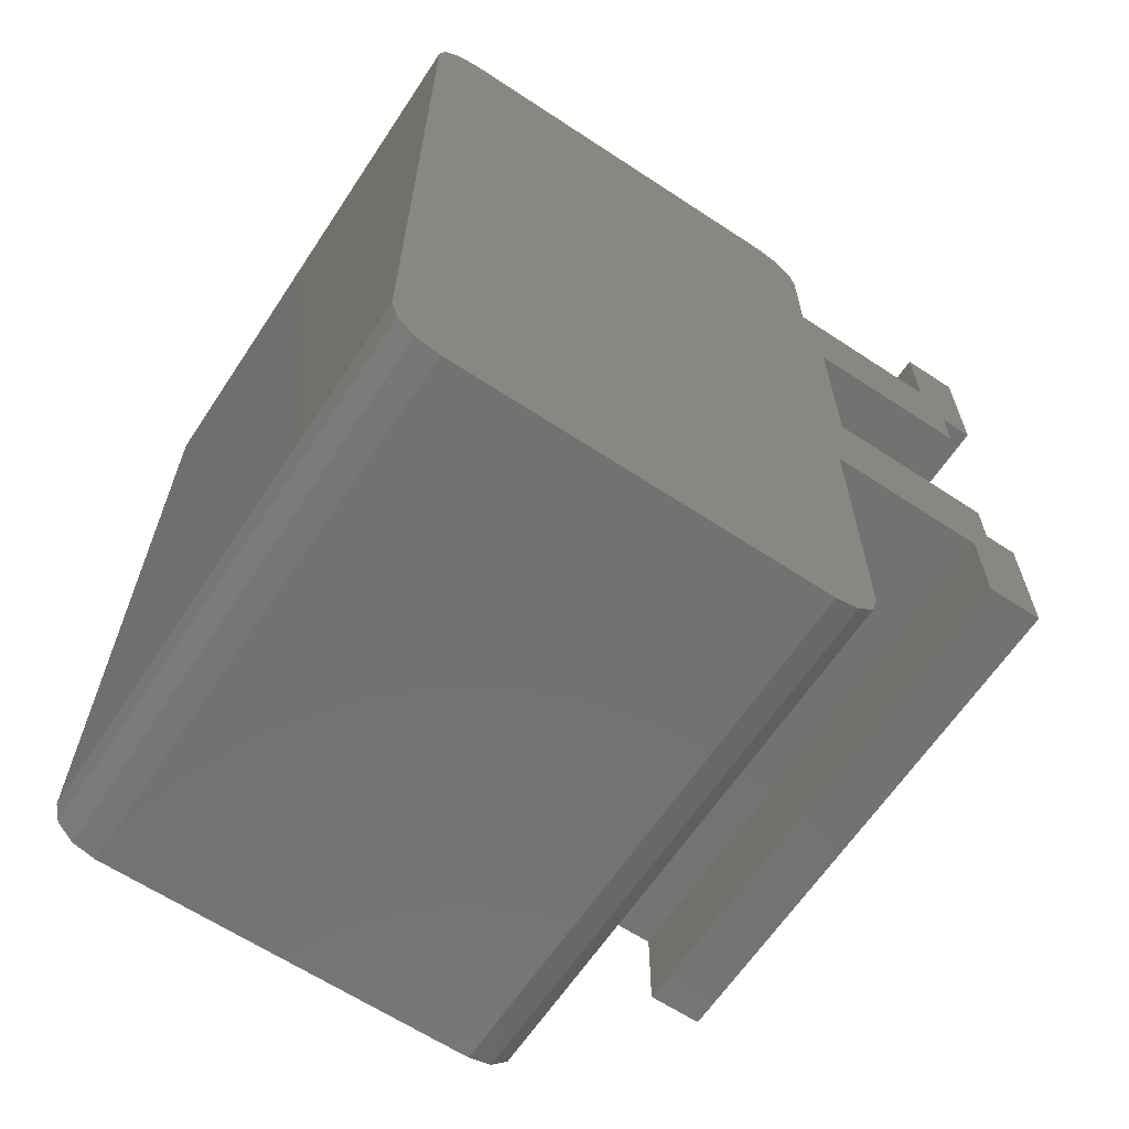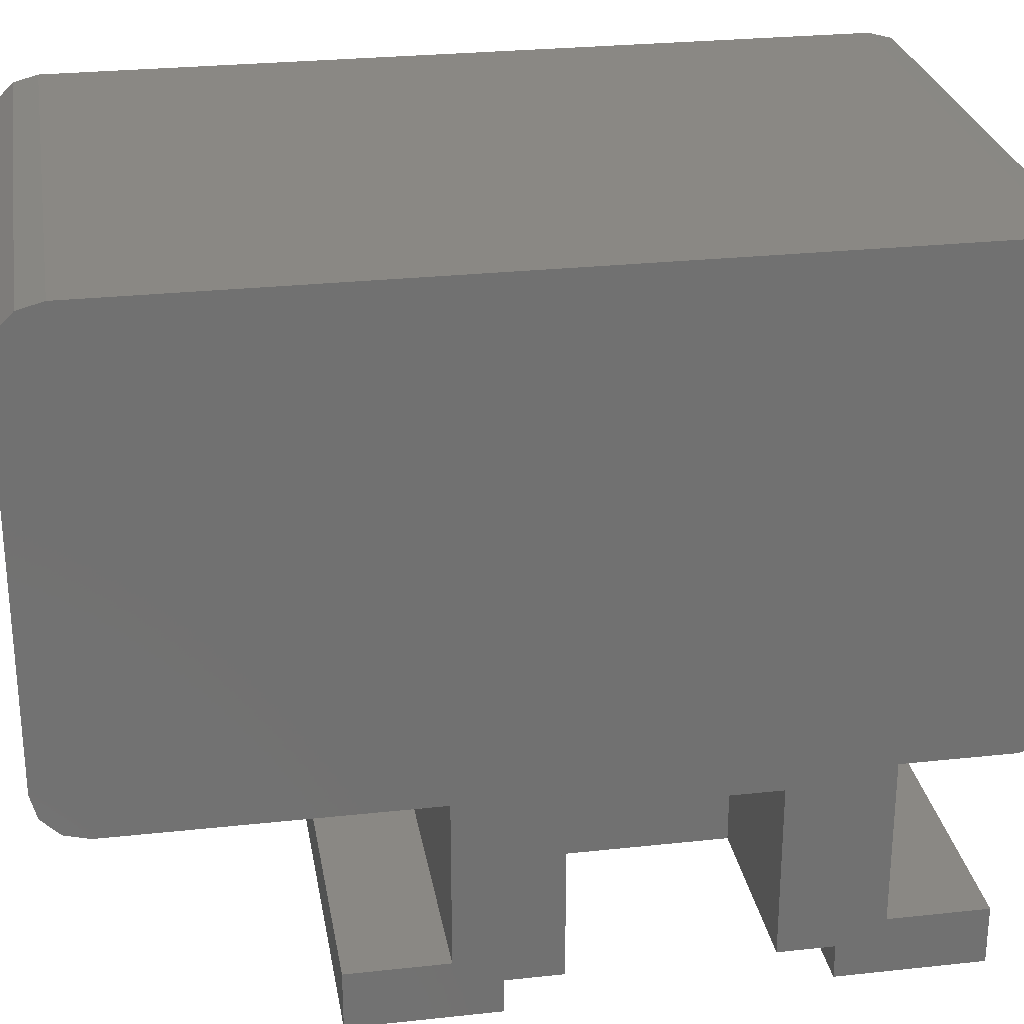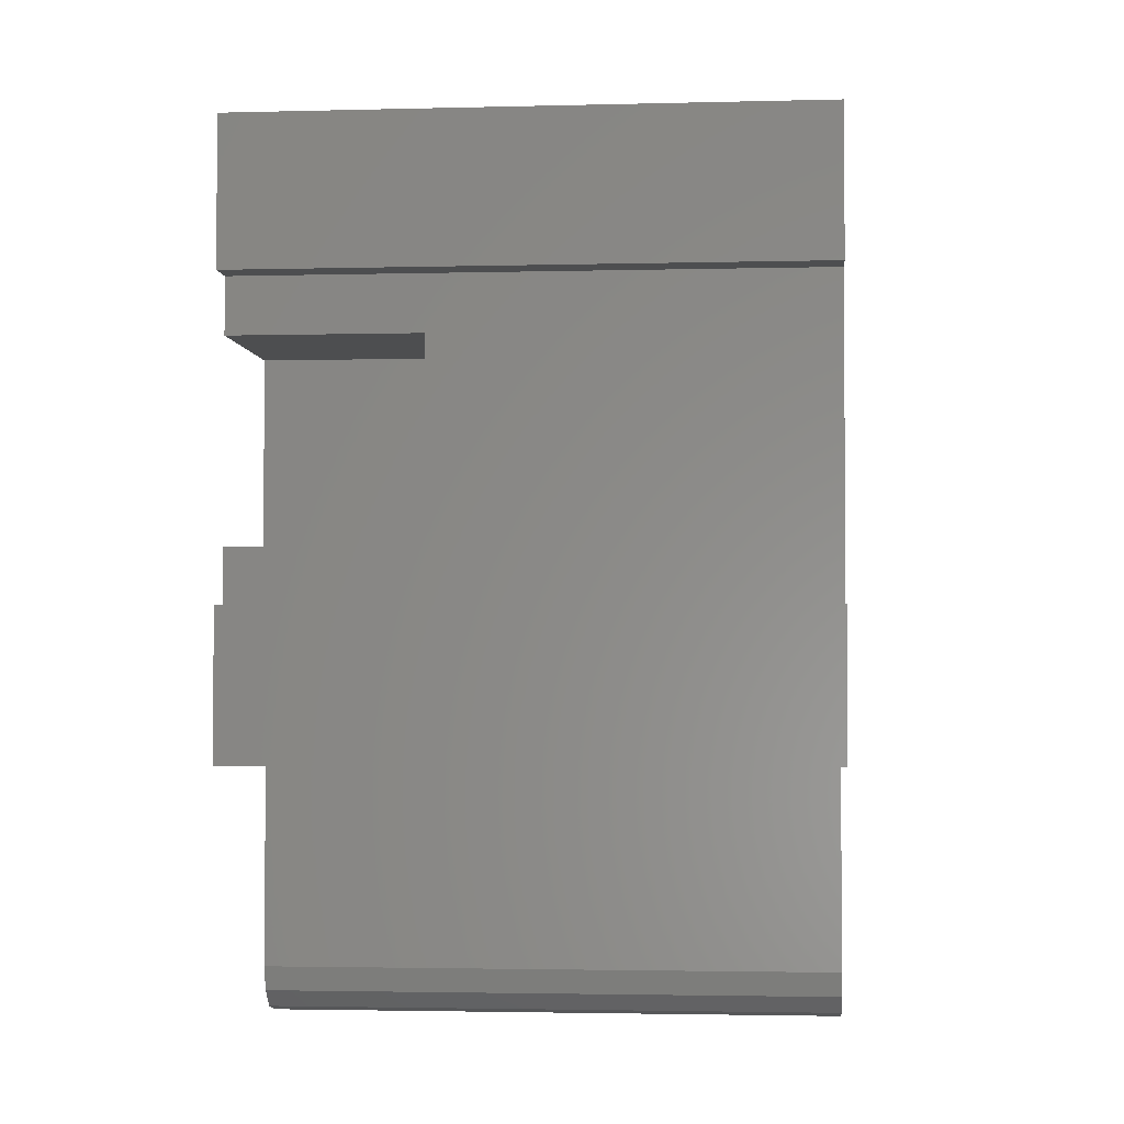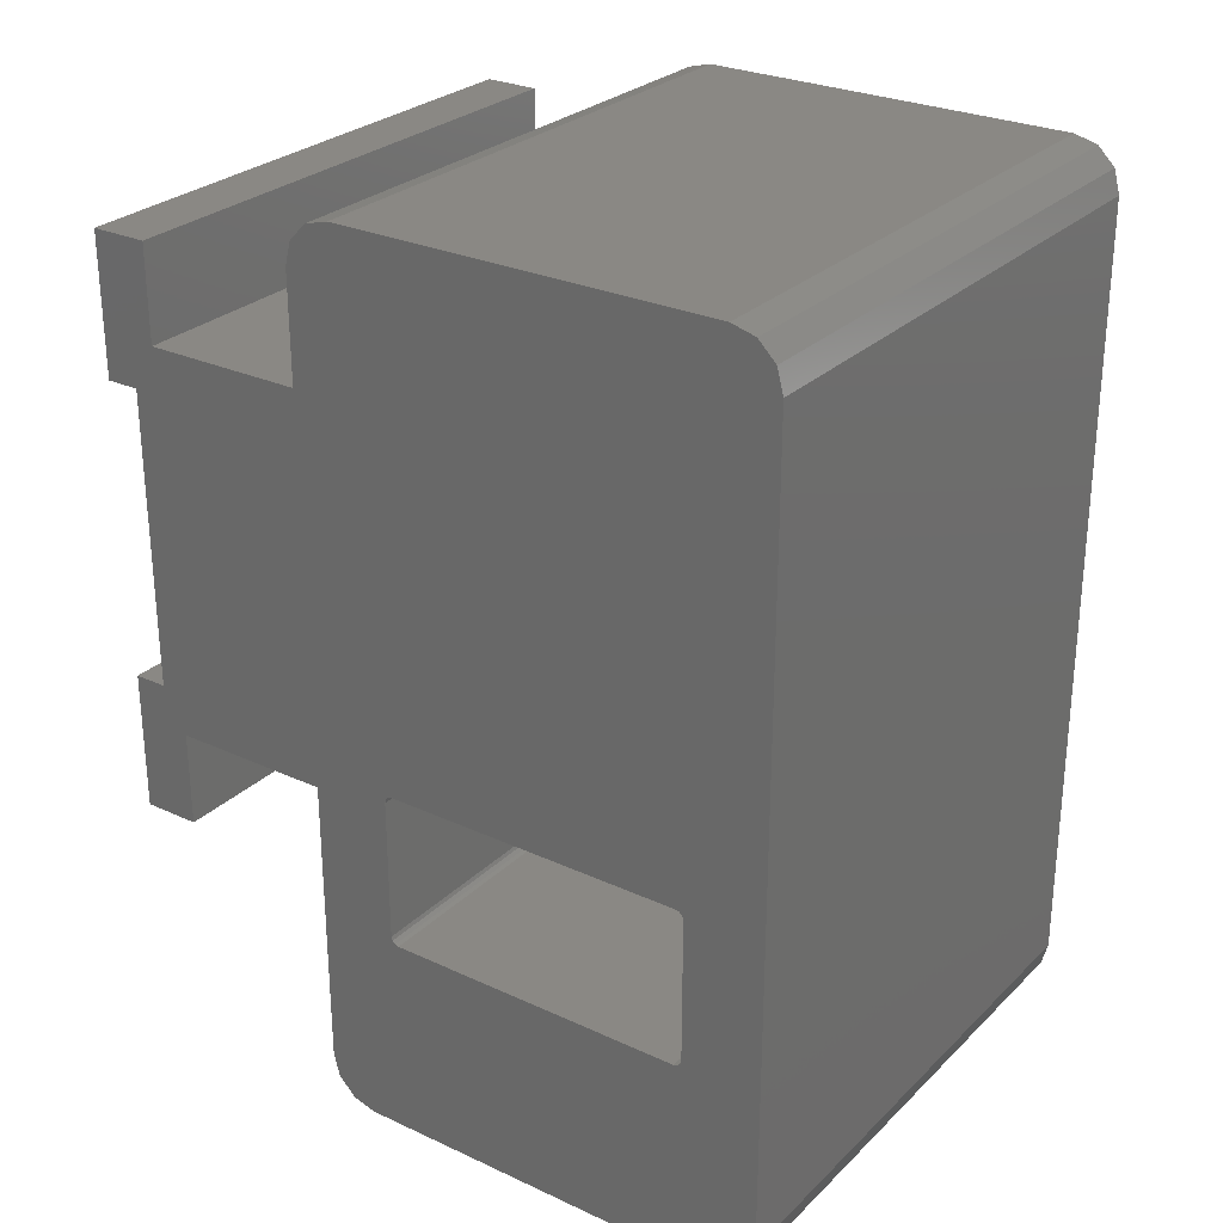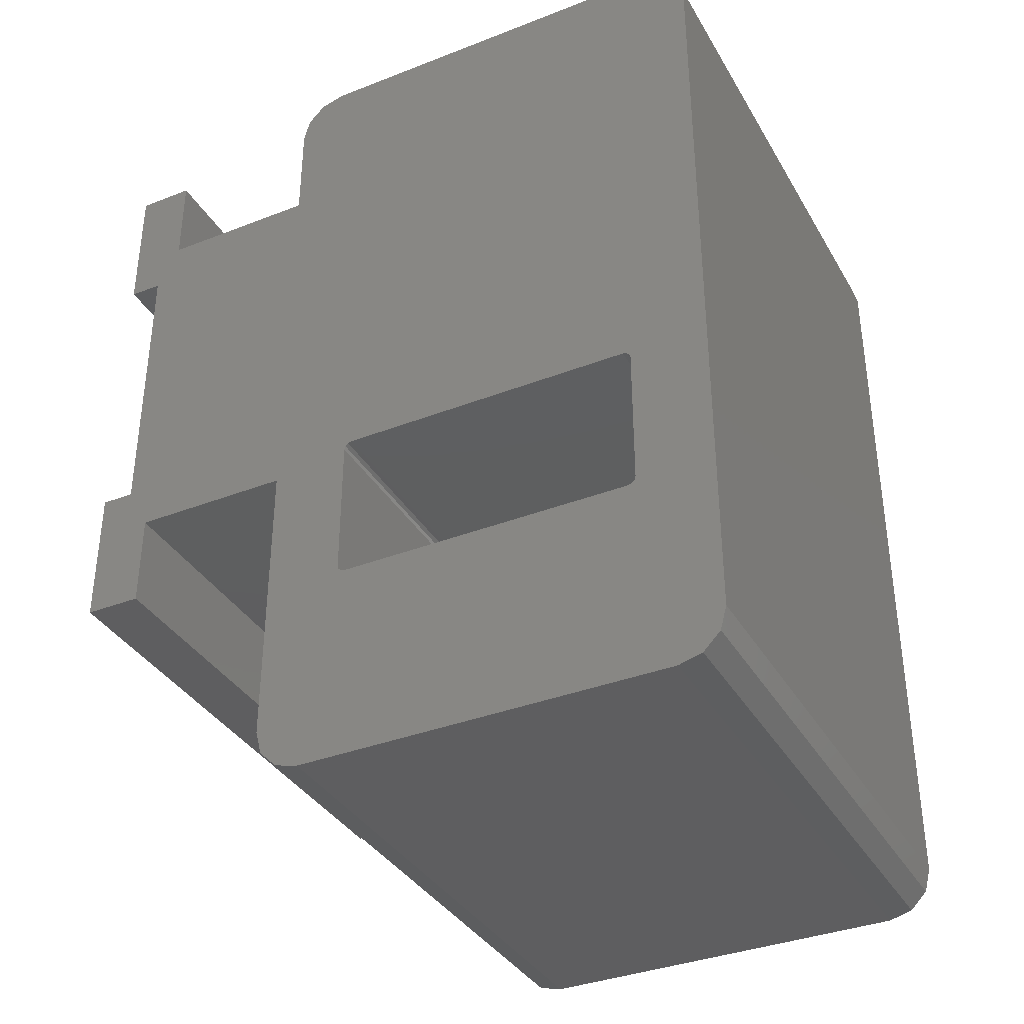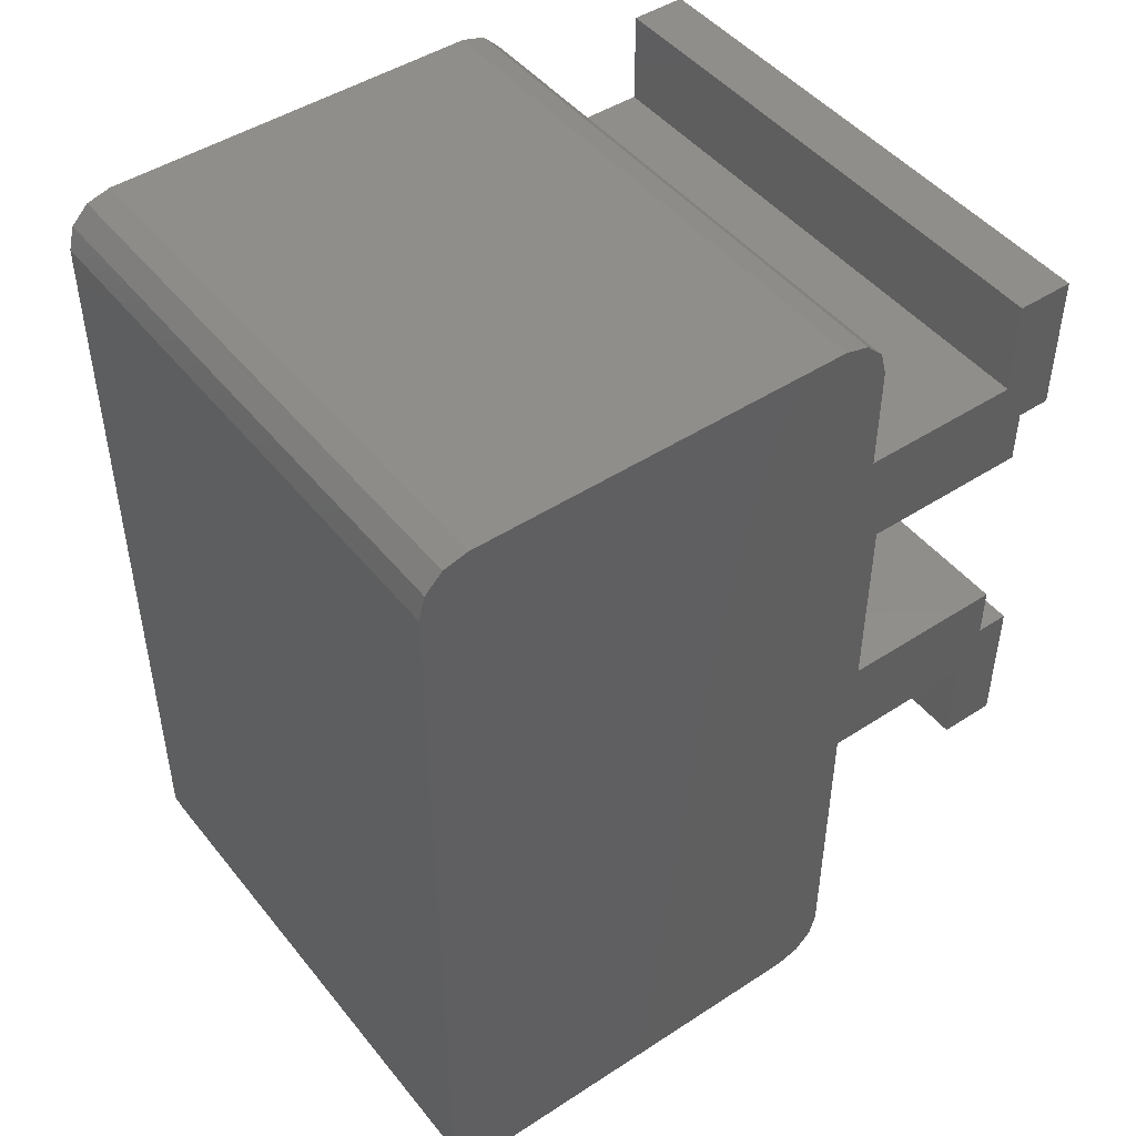
<metadata>
{"format":"stl","ext":"stl","renderer":"f3d","projection":"perspective","resolution":1024,"background":"white","views":[{"elev":-64.0,"azim":56.4,"up":"+Y"},{"elev":26.9,"azim":80.4,"up":"+Z"},{"elev":-2.8,"azim":-174.9,"up":"+Y"},{"elev":27.6,"azim":-54.8,"up":"+Y"},{"elev":-36.3,"azim":-63.1,"up":"+Y"},{"elev":46.7,"azim":53.5,"up":"+Y"}]}
</metadata>
<code>
# stl→obj: 105 verts, 206 faces
v 8.75 7 7.4
v 8.75 10 4.4
v 8.75 10 7.4
v 8.75 7 4.4
v 8.75 3 -1
v 8.75 6.13 -5.6
v 8.75 6.13 -0.5
v 8.75 4.7 -6.35
v 8.75 -3 -1
v 8.75 -4.7 -6.35
v 8.75 -3 -6.35
v 8.75 -6.13 -0.5
v 8.75 -6.13 -5.6
v 8.75 -4.7 -7.4
v 8.75 -9.15 -7.4
v 8.75 -9.15 -5.6
v 8.75 9.15 -7.4
v 8.75 9.15 -5.6
v 8.75 4.7 -7.4
v 8.75 3 -6.35
v -8.75 -6.13 -5.6
v -8.75 -4.7 -6.35
v -8.75 -4.7 -7.4
v -8.75 -5.533 2.125
v -8.75 -5.5 2.25
v -8.75 -5.625 2.033
v -8.75 -5.75 2
v -8.75 -9.15 -7.4
v -8.75 -9.15 -5.6
v -8.75 9.15 -7.4
v -8.75 6.13 -5.6
v -8.75 9.15 -5.6
v -8.75 4.7 -6.35
v -8.75 4.7 -7.4
v -8.75 6.13 4.4
v -8.75 7 7.4
v -8.75 7 4.4
v -8.75 -5.5 7.4
v -8.75 -6.13 2
v 3 -3 -6.35
v 3 3 -6.35
v -8.75 -6.13 -0.5
v -8.75 6.13 -0.5
v 3 -3 -1
v 3 3 -1
v 8.75 9.5 14.5
v 8.75 11 13
v 8.75 10.8 13.75
v 8.75 11 1
v 8.75 10.25 14.3
v 8.75 -15.5 -0.5
v 8.75 -15.5 14.5
v 8.75 9.5 -0.5
v 8.75 10.8 0.25
v 8.75 10.25 -0.299
v 8.75 -17 13
v 8.75 -16.25 14.3
v 8.75 -16.8 13.75
v 8.75 -17 1
v 8.75 -16.25 -0.299
v 8.75 -16.8 0.25
v -8.75 -10.25 2
v -8.75 -15.5 -0.5
v -8.75 -17 1
v -8.75 -10.5 2.25
v -8.75 -10.47 2.125
v -8.75 -10.38 2.033
v -8.75 9.5 -0.5
v -8.75 11 1
v -8.75 10.8 0.25
v -8.75 11 13
v -8.75 10.25 -0.299
v -8.75 9.5 14.5
v -8.75 10.8 13.75
v -8.75 10.25 14.3
v -8.75 -5.5 11.75
v -8.75 -5.533 11.88
v -8.75 -5.625 11.97
v -8.75 -5.75 12
v -8.75 -15.5 14.5
v -8.75 -10.25 12
v -8.75 -10.5 11.75
v -8.75 -10.38 11.97
v -8.75 -10.47 11.88
v -8.75 -17 13
v -8.75 -16.25 -0.299
v -8.75 -16.8 0.25
v -8.75 -16.25 14.3
v -8.75 -16.8 13.75
v 5 -5.75 2
v 5 -5.5 2.25
v 5 -5.533 2.125
v 5 -10.5 2.25
v 5 -5.5 11.75
v 5 -5.625 2.033
v 5 -10.5 11.75
v 5 -5.533 11.88
v 5 -5.75 12
v 5 -5.625 11.97
v 5 -10.25 2
v 5 -10.38 2.033
v 5 -10.47 2.125
v 5 -10.25 12
v 5 -10.38 11.97
v 5 -10.47 11.88
f 1 2 3
f 2 1 4
f 5 6 7
f 6 5 8
f 7 9 5
f 9 10 11
f 12 9 7
f 13 9 12
f 9 13 10
f 10 13 14
f 15 13 16
f 13 15 14
f 6 17 18
f 19 6 8
f 6 19 17
f 8 5 20
f 21 22 23
f 22 24 25
f 26 22 21
f 22 26 24
f 26 21 27
f 28 21 23
f 21 28 29
f 30 31 32
f 33 31 34
f 34 31 30
f 35 36 37
f 31 33 35
f 25 33 22
f 33 25 35
f 38 35 25
f 35 38 36
f 27 21 39
f 28 14 15
f 14 28 23
f 34 17 19
f 17 34 30
f 14 22 10
f 22 14 23
f 34 8 33
f 8 34 19
f 10 40 11
f 40 22 41
f 22 40 10
f 41 8 20
f 41 33 8
f 33 41 22
f 21 12 42
f 12 21 13
f 21 42 39
f 21 16 13
f 16 21 29
f 28 16 29
f 16 28 15
f 6 43 7
f 43 6 31
f 31 35 43
f 32 6 18
f 6 32 31
f 17 32 18
f 32 17 30
f 11 44 9
f 44 11 40
f 41 5 45
f 5 41 20
f 44 41 45
f 41 44 40
f 44 5 9
f 5 44 45
f 46 47 48
f 47 3 49
f 46 48 50
f 2 49 3
f 4 49 2
f 47 46 1
f 47 1 3
f 51 1 52
f 52 1 46
f 49 53 54
f 54 53 55
f 49 4 53
f 1 51 4
f 4 51 53
f 56 52 57
f 52 56 51
f 56 57 58
f 59 51 56
f 51 59 60
f 60 59 61
f 42 62 39
f 63 62 42
f 64 65 63
f 66 63 65
f 67 63 66
f 62 63 67
f 68 69 70
f 69 36 71
f 68 70 72
f 73 71 36
f 69 68 37
f 71 73 74
f 69 37 36
f 43 37 68
f 37 43 35
f 74 73 75
f 76 36 38
f 36 76 73
f 77 73 76
f 78 73 77
f 79 73 78
f 80 79 81
f 65 64 82
f 79 80 73
f 83 80 81
f 84 80 83
f 85 82 64
f 64 63 86
f 80 82 85
f 64 86 87
f 82 80 84
f 80 85 88
f 88 85 89
f 64 56 85
f 56 64 59
f 49 71 47
f 71 49 69
f 73 52 46
f 52 73 80
f 63 12 51
f 12 63 42
f 43 53 7
f 53 43 68
f 51 12 7
f 7 53 51
f 68 55 53
f 55 68 72
f 54 69 49
f 69 54 70
f 55 70 54
f 70 55 72
f 85 58 89
f 58 85 56
f 80 57 52
f 57 80 88
f 89 57 88
f 57 89 58
f 87 59 64
f 59 87 61
f 86 51 60
f 51 86 63
f 86 61 87
f 61 86 60
f 75 46 50
f 46 75 73
f 47 74 48
f 74 47 71
f 48 75 50
f 75 48 74
f 90 91 92
f 91 93 94
f 90 92 95
f 91 90 93
f 96 94 93
f 97 98 99
f 93 90 100
f 98 94 96
f 93 100 101
f 94 98 97
f 93 101 102
f 98 96 103
f 103 96 104
f 104 96 105
f 38 94 76
f 91 38 25
f 38 91 94
f 93 82 96
f 82 93 65
f 81 98 103
f 98 81 79
f 39 90 27
f 90 39 100
f 100 39 62
f 26 90 95
f 90 26 27
f 24 91 25
f 91 24 92
f 26 92 24
f 92 26 95
f 96 84 105
f 84 96 82
f 83 103 104
f 103 83 81
f 105 83 104
f 83 105 84
f 102 65 93
f 65 102 66
f 62 101 100
f 101 62 67
f 101 66 102
f 66 101 67
f 79 99 98
f 99 79 78
f 76 97 77
f 97 76 94
f 77 99 78
f 99 77 97

</code>
